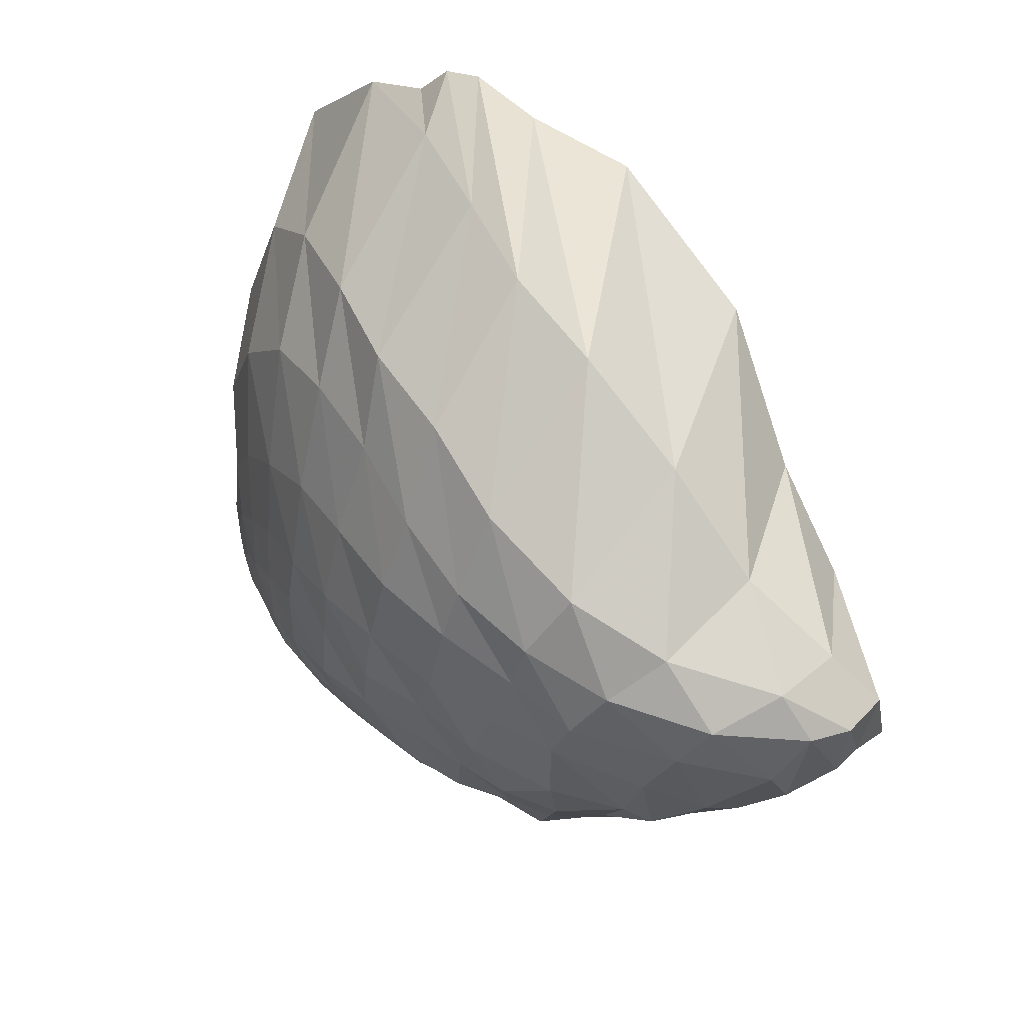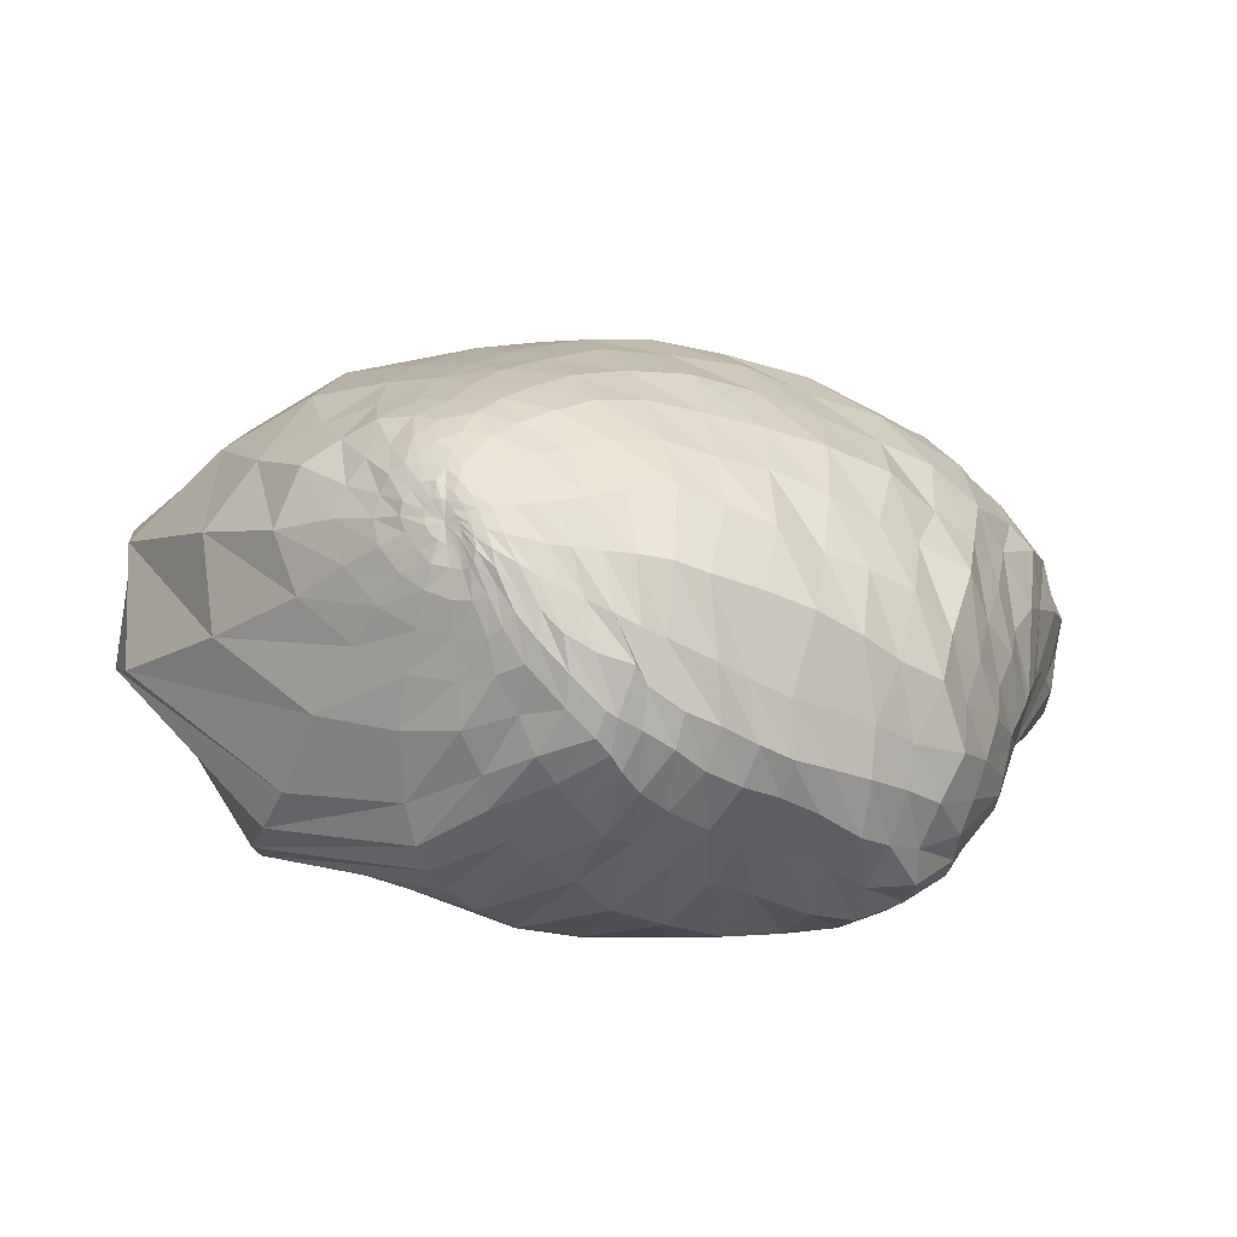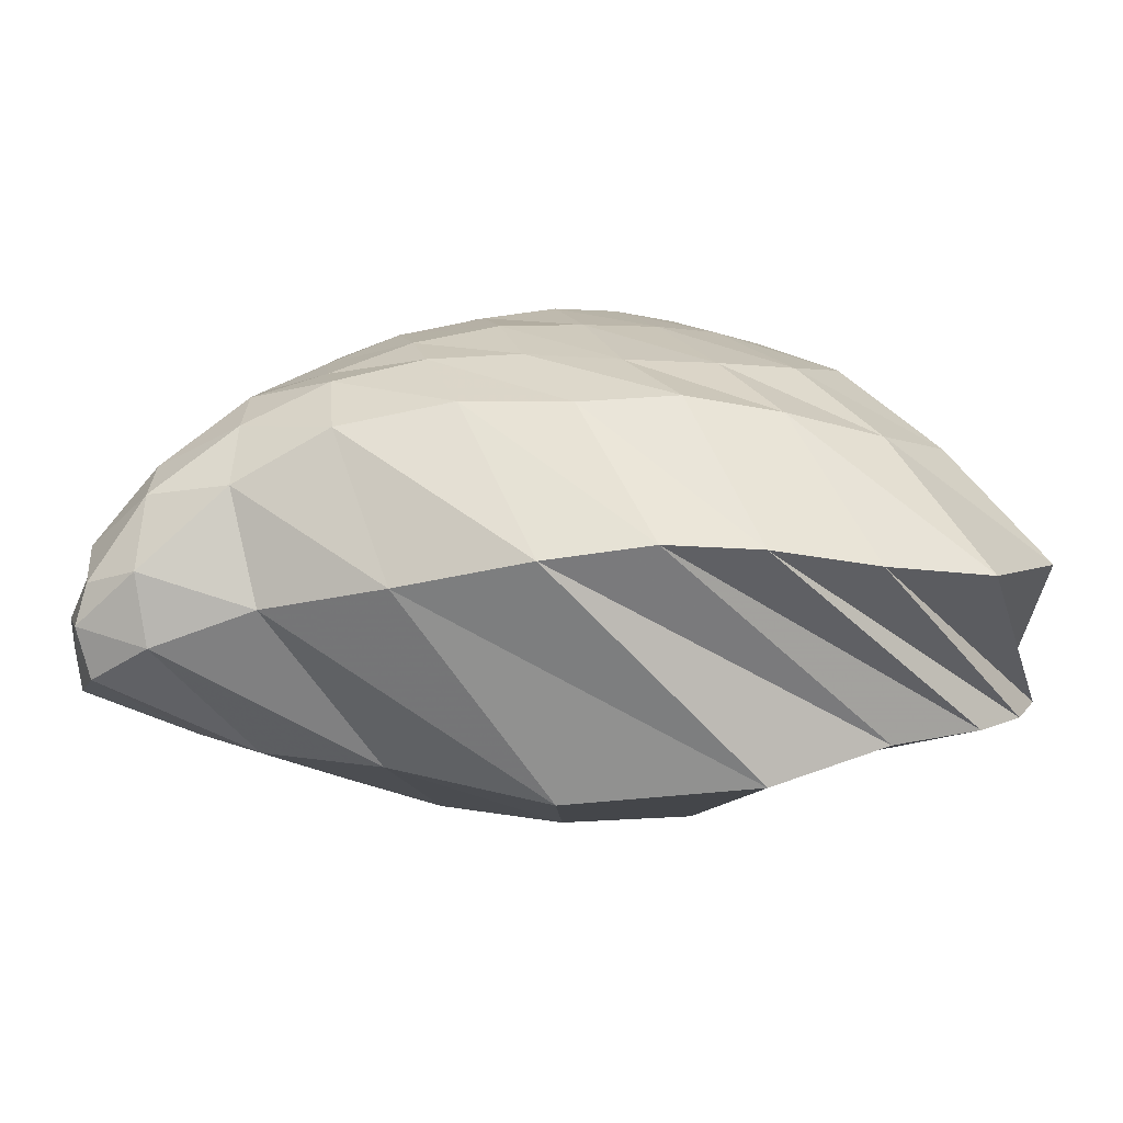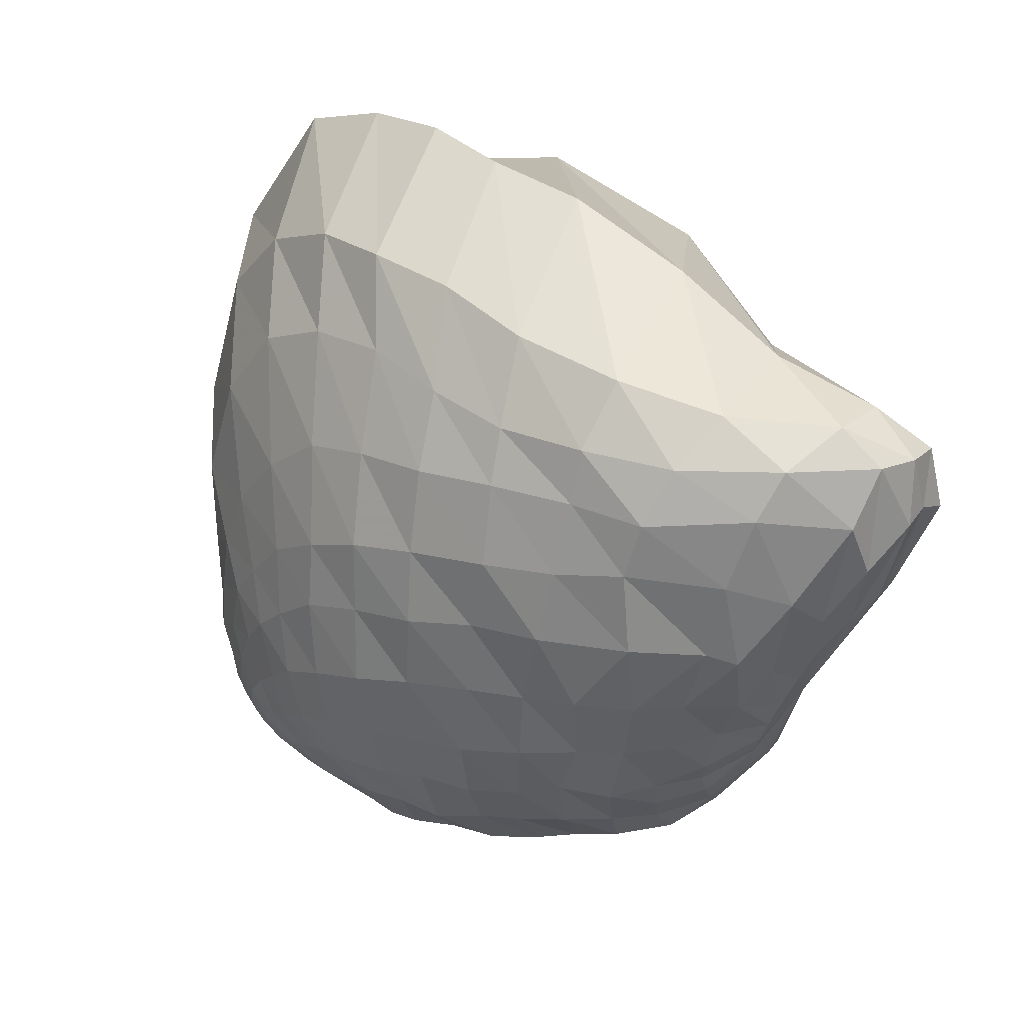
<metadata>
{"format":"obj","ext":"obj","renderer":"f3d","projection":"perspective","resolution":1024,"background":"white","views":[{"elev":70.9,"azim":-127.8,"up":"+Z"},{"elev":-62.9,"azim":168.0,"up":"+Z"},{"elev":79.5,"azim":-6.1,"up":"+Z"},{"elev":41.2,"azim":-140.8,"up":"+Z"}]}
</metadata>
<code>
v -29.85 21.09 20.42
v -29.09 20.83 19.01
v -28.84 21.16 17.46
v -28.71 21.81 16.24
v -28.72 22.38 15.6
v -28.81 22.82 15.21
v -28.8 23.27 15.07
v -28.8 23.67 15.26
v -28.87 23.99 15.68
v -28.91 24.31 16.04
v -29.08 24.5 16.48
v -29.29 24.63 17.08
v -29.45 24.58 17.67
v -29.7 24.46 18.47
v -29.96 24.18 19.37
v -30.35 23.9 20.44
v -30.74 23.25 21.24
v -31.14 22.65 21.94
v -31.13 22.01 21.93
v -30.73 21.54 21.43
v -29.82 20.48 21.85
v -28.4 20.03 19.54
v -27.58 19.86 16.78
v -27.61 21.03 15.02
v -27.82 21.78 13.76
v -27.71 22.57 13.13
v -27.63 23.33 12.92
v -27.77 24.09 13.21
v -27.95 24.72 13.87
v -28.17 25.27 14.84
v -28.21 25.64 15.64
v -28.52 25.99 16.58
v -28.77 25.94 17.96
v -29.35 25.93 19.32
v -29.88 25.39 20.54
v -30.71 24.64 22.2
v -31.33 23.81 23.64
v -31.67 22.62 24.53
v -31.61 21.92 24.62
v -31.61 20.97 24.03
v -29.11 19.81 22.91
v -27.58 19.42 19.89
v -26.8 19.39 16.52
v -26.81 20.3 14.21
v -26.88 21.46 12.89
v -26.79 22.47 11.99
v -26.61 23.38 11.94
v -26.81 24.45 12.12
v -27.17 25.4 12.76
v -27.13 26.05 13.76
v -27.42 26.55 14.87
v -27.62 26.95 16.03
v -28.09 26.98 17.84
v -28.39 27.07 19.6
v -29.52 26.48 21.38
v -30.3 25.48 23.13
v -30.97 24.17 25.06
v -30.95 23.09 26.26
v -31.32 22.14 26.11
v -31.12 20.96 25.63
v -27.63 19.11 23.79
v -25.99 18.71 20
v -25.56 19.05 15.84
v -25.76 20.18 13.43
v -25.82 21.17 12.25
v -25.61 22.48 11.48
v -25.87 23.63 11.42
v -25.95 24.87 11.66
v -25.94 25.71 12.13
v -26.35 26.82 13.06
v -26.54 27.32 14.28
v -26.95 28.03 16.05
v -27.25 27.96 17.84
v -27.54 28.02 19.7
v -28.86 26.9 21.62
v -29 26.5 23.64
v -29.25 25.8 25.45
v -29.41 24.92 26.52
v -29.77 23.1 26.93
v -29.68 21.4 26.47
v -24.77 18.42 24.29
v -23.72 17.82 19.61
v -24.12 18.84 15.14
v -24.51 20.12 12.9
v -24.68 21.48 11.66
v -24.54 23.07 11.29
v -25.13 24 10.89
v -25.03 25.28 11.09
v -24.91 26.28 11.64
v -25.25 27.29 12.67
v -25.51 28.15 14.23
v -25.64 28.51 15.9
v -26.18 28.55 17.69
v -26.25 28.8 19.69
v -27.34 28.1 21.71
v -26.88 27.76 23.72
v -27.01 27.31 25.09
v -27.19 26.34 26.33
v -27.46 24.79 27.16
v -27.09 21.9 27.08
v -20.92 17.02 25.43
v -20.77 17.15 18.86
v -22.18 18.72 14.08
v -23.13 20.14 12.31
v -23.33 21.95 11.28
v -23.66 23.34 10.76
v -24.08 24.56 10.55
v -24.04 25.58 10.68
v -23.94 26.62 11.27
v -24.32 27.84 12.36
v -24.34 28.65 13.86
v -24.6 29.02 15.43
v -24.94 29.36 17.48
v -24.92 29.22 19.42
v -25.18 29.01 21.48
v -25.23 28.43 23.31
v -25.18 27.69 25.06
v -25.03 27.15 26.33
v -25.02 25.77 27.62
v -24.08 21.86 28.26
v -16.16 16.86 25.95
v -17.45 17.06 17.64
v -20.23 18.95 13.14
v -21.75 20.64 11.59
v -22.35 22.26 10.87
v -22.69 23.69 10.42
v -23.17 24.94 10.27
v -23.21 25.82 10.35
v -22.95 26.9 10.88
v -23.18 28.37 12.04
v -23.28 28.98 13.52
v -23.34 29.58 15.12
v -23.37 29.88 16.98
v -23.45 29.65 19.1
v -23.32 29.36 21.12
v -23.48 29.02 23.04
v -23.12 28.26 24.93
v -22.81 27.51 26.11
v -22.17 26.02 27.76
v -20.8 21.97 29.11
v -13.14 17.6 25.05
v -15.26 17.71 16.15
v -18.72 19.45 12.29
v -20.47 21.11 11.05
v -21.32 22.75 10.49
v -21.89 24 10.09
v -22.31 25.19 9.974
v -22.44 26.12 10.14
v -21.96 27.27 10.68
v -22.01 28.66 11.9
v -22.14 29.52 13.16
v -21.95 29.94 15.02
v -21.9 30.17 16.62
v -21.77 30.13 18.68
v -21.68 29.9 20.66
v -21.38 29.38 22.51
v -21.04 28.58 24.49
v -20.58 27.4 26.09
v -19.57 25.69 27.9
v -18.15 22.04 29.16
v -10.95 17.8 24.41
v -13.87 18.45 15.19
v -17.77 20.27 11.44
v -19.59 21.92 10.64
v -20.45 23.29 10.25
v -20.95 24.39 9.856
v -21.47 25.49 9.809
v -21.57 26.45 10.01
v -21.27 27.6 10.48
v -20.81 28.97 11.54
v -21.03 29.75 13.23
v -20.74 30.17 14.57
v -20.53 30.38 16.24
v -20.25 30.45 18.1
v -19.93 30.02 20.1
v -19.61 29.61 21.91
v -19.03 28.54 23.98
v -18.3 27.03 26.06
v -17.16 25.63 27.75
v -15.83 21.69 29.12
v -9.858 18.08 23.52
v -13.06 18.41 14.95
v -17.01 20.79 11.17
v -18.55 22.25 10.42
v -19.81 23.54 9.869
v -20.28 24.81 9.655
v -20.76 25.9 9.692
v -20.8 26.67 9.906
v -20.16 27.85 10.59
v -20.06 29.13 11.47
v -19.96 30.01 13.12
v -19.58 30.37 14.4
v -19.19 30.56 15.89
v -18.81 30.51 17.43
v -18.33 30.12 19.4
v -18.08 29.63 21.06
v -17.22 28.49 23.28
v -16.1 26.86 25.53
v -14.86 25.13 27.15
v -13.26 21.18 28.34
v -9.229 18.56 22.18
v -12.84 19.2 13.98
v -16.57 21.52 10.66
v -17.97 22.82 10.23
v -19.07 24.16 9.748
v -19.81 25.29 9.513
v -20.04 26.21 9.661
v -19.95 27.06 9.958
v -19.63 28.01 10.56
v -19.29 29.11 11.48
v -18.93 29.87 12.75
v -18.47 30.32 14.05
v -18.14 30.56 15.36
v -17.63 30.46 16.71
v -17.11 30.07 18.29
v -16.62 29.52 19.98
v -15.7 28.59 21.86
v -14.17 26.84 24.37
v -12.48 24.66 25.69
v -10.58 20.93 27
v -8.9 20.12 19.06
v -13.02 20.52 12.73
v -16.18 22.13 10.52
v -17.44 23.61 9.991
v -18.62 24.69 9.639
v -19.51 25.66 9.447
v -19.49 26.42 9.595
v -19.64 27.45 9.982
v -19.03 28.21 10.53
v -18.63 29.05 11.46
v -18.16 29.72 12.36
v -17.66 30.15 13.54
v -17.35 30.43 14.73
v -16.91 30.36 16.01
v -16.24 30.04 17.35
v -15.6 29.51 18.6
v -14.46 28.65 20.05
v -12.86 27.2 22.24
v -10.8 24.68 23.54
v -8.487 21.66 23.23
v -9.336 21.49 16.63
v -13.29 21.75 12.27
v -15.8 23 10.68
v -17.17 24.34 10.04
v -18.09 25.23 9.609
v -19.15 25.97 9.443
v -19.23 26.56 9.564
v -18.83 27.54 10.01
v -18.45 28.28 10.72
v -18.01 29.04 11.39
v -17.57 29.61 12.16
v -17.05 30.04 13.17
v -16.62 30.23 14.18
v -16.23 30.23 15.28
v -15.63 29.96 16.39
v -14.85 29.5 17.42
v -13.87 28.83 18.29
v -12.26 27.67 19.4
v -10.44 25.65 20.1
v -8.691 22.97 19.96
v -11.22 23.91 14.45
v -13.61 23.9 11.96
v -15.37 24.53 10.85
v -16.56 25.16 10.19
v -17.61 25.91 9.923
v -18.47 26.39 9.63
v -18.38 27.09 9.805
v -18.12 27.77 10.14
v -17.92 28.44 10.77
v -17.56 29 11.38
v -17.1 29.5 12.03
v -16.61 29.91 12.84
v -16.16 30.1 13.64
v -15.74 30.13 14.5
v -15.18 29.92 15.36
v -14.58 29.57 16
v -13.72 28.98 16.64
v -12.65 28.09 17.07
v -11.41 26.91 17.18
v -10.55 25.35 16.38
v -12.85 25.93 13.1
v -14.19 25.71 11.83
v -15.3 25.71 11.04
v -16.34 26.09 10.5
v -17.01 26.56 10.15
v -17.51 27 10.01
v -17.65 27.53 10.11
v -17.61 28.03 10.43
v -17.38 28.57 10.9
v -17.07 29.03 11.4
v -16.71 29.41 11.98
v -16.3 29.73 12.56
v -15.86 29.91 13.17
v -15.51 29.97 13.79
v -15.03 29.87 14.39
v -14.49 29.62 14.89
v -13.78 29.21 15.32
v -13.13 28.54 15.48
v -12.4 27.87 15.26
v -12.1 26.72 14.35
v -13.68 27.09 12.57
v -14.49 26.76 11.73
v -15.37 26.73 11.16
v -16.11 26.9 10.79
v -16.71 27.19 10.45
v -16.96 27.5 10.39
v -17.13 27.86 10.45
v -17.09 28.23 10.71
v -17 28.67 10.99
v -16.65 29.02 11.43
v -16.35 29.33 11.9
v -16.08 29.57 12.34
v -15.64 29.7 12.81
v -15.39 29.76 13.21
v -15.02 29.73 13.61
v -14.57 29.58 13.95
v -14.14 29.22 14.2
v -13.72 28.79 14.22
v -13.42 28.23 13.92
v -13.3 27.69 13.42
v -14.31 27.84 12.22
v -14.79 27.6 11.7
v -15.33 27.53 11.31
v -15.86 27.57 11.03
v -16.29 27.74 10.84
v -16.57 27.94 10.76
v -16.66 28.2 10.84
v -16.61 28.48 10.95
v -16.47 28.77 11.2
v -16.3 29 11.53
v -16.08 29.23 11.88
v -15.86 29.42 12.17
v -15.59 29.52 12.5
v -15.33 29.55 12.8
v -15.11 29.54 13.04
v -14.8 29.45 13.24
v -14.5 29.27 13.32
v -14.23 28.95 13.3
v -14.13 28.57 13.09
v -14.07 28.18 12.76
v -14.76 28.32 12.07
v -15.07 28.16 11.73
v -15.36 28.05 11.47
v -15.73 28.11 11.34
v -15.99 28.17 11.22
v -16.13 28.28 11.14
v -16.17 28.45 11.16
v -16.17 28.65 11.26
v -16.11 28.82 11.45
v -15.99 28.98 11.67
v -15.86 29.12 11.88
v -15.69 29.24 12.06
v -15.56 29.32 12.26
v -15.36 29.31 12.45
v -15.18 29.34 12.57
v -15.03 29.28 12.65
v -14.86 29.19 12.69
v -14.72 29 12.66
v -14.6 28.78 12.52
v -14.6 28.53 12.34
v -15.13 28.63 11.93
v -15.25 28.53 11.78
v -15.42 28.49 11.68
v -15.6 28.45 11.64
v -15.74 28.49 11.59
v -15.84 28.57 11.56
v -15.87 28.64 11.56
v -15.87 28.72 11.62
v -15.82 28.82 11.7
v -15.77 28.93 11.79
v -15.69 29.01 11.87
v -15.6 29.08 11.99
v -15.51 29.12 12.1
v -15.43 29.14 12.2
v -15.32 29.13 12.23
v -15.23 29.1 12.27
v -15.16 29.04 12.29
v -15.08 28.94 12.26
v -15.05 28.84 12.21
v -15.08 28.74 12.1
v -29.55 23.12 17.89
v -15.47 28.82 11.92
g Group2
f 1 2 22 21
f 2 3 23 22
f 3 4 24 23
f 4 5 25 24
f 5 6 26 25
f 6 7 27 26
f 7 8 28 27
f 8 9 29 28
f 9 10 30 29
f 10 11 31 30
f 11 12 32 31
f 12 13 33 32
f 13 14 34 33
f 14 15 35 34
f 15 16 36 35
f 16 17 37 36
f 17 18 38 37
f 18 19 39 38
f 19 20 40 39
f 20 1 21 40
f 21 22 42 41
f 22 23 43 42
f 23 24 44 43
f 24 25 45 44
f 25 26 46 45
f 26 27 47 46
f 27 28 48 47
f 28 29 49 48
f 29 30 50 49
f 30 31 51 50
f 31 32 52 51
f 32 33 53 52
f 33 34 54 53
f 34 35 55 54
f 35 36 56 55
f 36 37 57 56
f 37 38 58 57
f 38 39 59 58
f 39 40 60 59
f 40 21 41 60
f 41 42 62 61
f 42 43 63 62
f 43 44 64 63
f 44 45 65 64
f 45 46 66 65
f 46 47 67 66
f 47 48 68 67
f 48 49 69 68
f 49 50 70 69
f 50 51 71 70
f 51 52 72 71
f 52 53 73 72
f 53 54 74 73
f 54 55 75 74
f 55 56 76 75
f 56 57 77 76
f 57 58 78 77
f 58 59 79 78
f 59 60 80 79
f 60 41 61 80
f 61 62 82 81
f 62 63 83 82
f 63 64 84 83
f 64 65 85 84
f 65 66 86 85
f 66 67 87 86
f 67 68 88 87
f 68 69 89 88
f 69 70 90 89
f 70 71 91 90
f 71 72 92 91
f 72 73 93 92
f 73 74 94 93
f 74 75 95 94
f 75 76 96 95
f 76 77 97 96
f 77 78 98 97
f 78 79 99 98
f 79 80 100 99
f 80 61 81 100
f 81 82 102 101
f 82 83 103 102
f 83 84 104 103
f 84 85 105 104
f 85 86 106 105
f 86 87 107 106
f 87 88 108 107
f 88 89 109 108
f 89 90 110 109
f 90 91 111 110
f 91 92 112 111
f 92 93 113 112
f 93 94 114 113
f 94 95 115 114
f 95 96 116 115
f 96 97 117 116
f 97 98 118 117
f 98 99 119 118
f 99 100 120 119
f 100 81 101 120
f 101 102 122 121
f 102 103 123 122
f 103 104 124 123
f 104 105 125 124
f 105 106 126 125
f 106 107 127 126
f 107 108 128 127
f 108 109 129 128
f 109 110 130 129
f 110 111 131 130
f 111 112 132 131
f 112 113 133 132
f 113 114 134 133
f 114 115 135 134
f 115 116 136 135
f 116 117 137 136
f 117 118 138 137
f 118 119 139 138
f 119 120 140 139
f 120 101 121 140
f 121 122 142 141
f 122 123 143 142
f 123 124 144 143
f 124 125 145 144
f 125 126 146 145
f 126 127 147 146
f 127 128 148 147
f 128 129 149 148
f 129 130 150 149
f 130 131 151 150
f 131 132 152 151
f 132 133 153 152
f 133 134 154 153
f 134 135 155 154
f 135 136 156 155
f 136 137 157 156
f 137 138 158 157
f 138 139 159 158
f 139 140 160 159
f 140 121 141 160
f 141 142 162 161
f 142 143 163 162
f 143 144 164 163
f 144 145 165 164
f 145 146 166 165
f 146 147 167 166
f 147 148 168 167
f 148 149 169 168
f 149 150 170 169
f 150 151 171 170
f 151 152 172 171
f 152 153 173 172
f 153 154 174 173
f 154 155 175 174
f 155 156 176 175
f 156 157 177 176
f 157 158 178 177
f 158 159 179 178
f 159 160 180 179
f 160 141 161 180
f 161 162 182 181
f 162 163 183 182
f 163 164 184 183
f 164 165 185 184
f 165 166 186 185
f 166 167 187 186
f 167 168 188 187
f 168 169 189 188
f 169 170 190 189
f 170 171 191 190
f 171 172 192 191
f 172 173 193 192
f 173 174 194 193
f 174 175 195 194
f 175 176 196 195
f 176 177 197 196
f 177 178 198 197
f 178 179 199 198
f 179 180 200 199
f 180 161 181 200
f 181 182 202 201
f 182 183 203 202
f 183 184 204 203
f 184 185 205 204
f 185 186 206 205
f 186 187 207 206
f 187 188 208 207
f 188 189 209 208
f 189 190 210 209
f 190 191 211 210
f 191 192 212 211
f 192 193 213 212
f 193 194 214 213
f 194 195 215 214
f 195 196 216 215
f 196 197 217 216
f 197 198 218 217
f 198 199 219 218
f 199 200 220 219
f 200 181 201 220
f 201 202 222 221
f 202 203 223 222
f 203 204 224 223
f 204 205 225 224
f 205 206 226 225
f 206 207 227 226
f 207 208 228 227
f 208 209 229 228
f 209 210 230 229
f 210 211 231 230
f 211 212 232 231
f 212 213 233 232
f 213 214 234 233
f 214 215 235 234
f 215 216 236 235
f 216 217 237 236
f 217 218 238 237
f 218 219 239 238
f 219 220 240 239
f 220 201 221 240
f 221 222 242 241
f 222 223 243 242
f 223 224 244 243
f 224 225 245 244
f 225 226 246 245
f 226 227 247 246
f 227 228 248 247
f 228 229 249 248
f 229 230 250 249
f 230 231 251 250
f 231 232 252 251
f 232 233 253 252
f 233 234 254 253
f 234 235 255 254
f 235 236 256 255
f 236 237 257 256
f 237 238 258 257
f 238 239 259 258
f 239 240 260 259
f 240 221 241 260
f 241 242 262 261
f 242 243 263 262
f 243 244 264 263
f 244 245 265 264
f 245 246 266 265
f 246 247 267 266
f 247 248 268 267
f 248 249 269 268
f 249 250 270 269
f 250 251 271 270
f 251 252 272 271
f 252 253 273 272
f 253 254 274 273
f 254 255 275 274
f 255 256 276 275
f 256 257 277 276
f 257 258 278 277
f 258 259 279 278
f 259 260 280 279
f 260 241 261 280
f 261 262 282 281
f 262 263 283 282
f 263 264 284 283
f 264 265 285 284
f 265 266 286 285
f 266 267 287 286
f 267 268 288 287
f 268 269 289 288
f 269 270 290 289
f 270 271 291 290
f 271 272 292 291
f 272 273 293 292
f 273 274 294 293
f 274 275 295 294
f 275 276 296 295
f 276 277 297 296
f 277 278 298 297
f 278 279 299 298
f 279 280 300 299
f 280 261 281 300
f 281 282 302 301
f 282 283 303 302
f 283 284 304 303
f 284 285 305 304
f 285 286 306 305
f 286 287 307 306
f 287 288 308 307
f 288 289 309 308
f 289 290 310 309
f 290 291 311 310
f 291 292 312 311
f 292 293 313 312
f 293 294 314 313
f 294 295 315 314
f 295 296 316 315
f 296 297 317 316
f 297 298 318 317
f 298 299 319 318
f 299 300 320 319
f 300 281 301 320
f 301 302 322 321
f 302 303 323 322
f 303 304 324 323
f 304 305 325 324
f 305 306 326 325
f 306 307 327 326
f 307 308 328 327
f 308 309 329 328
f 309 310 330 329
f 310 311 331 330
f 311 312 332 331
f 312 313 333 332
f 313 314 334 333
f 314 315 335 334
f 315 316 336 335
f 316 317 337 336
f 317 318 338 337
f 318 319 339 338
f 319 320 340 339
f 320 301 321 340
f 321 322 342 341
f 322 323 343 342
f 323 324 344 343
f 324 325 345 344
f 325 326 346 345
f 326 327 347 346
f 327 328 348 347
f 328 329 349 348
f 329 330 350 349
f 330 331 351 350
f 331 332 352 351
f 332 333 353 352
f 333 334 354 353
f 334 335 355 354
f 335 336 356 355
f 336 337 357 356
f 337 338 358 357
f 338 339 359 358
f 339 340 360 359
f 340 321 341 360
f 341 342 362 361
f 342 343 363 362
f 343 344 364 363
f 344 345 365 364
f 345 346 366 365
f 346 347 367 366
f 347 348 368 367
f 348 349 369 368
f 349 350 370 369
f 350 351 371 370
f 351 352 372 371
f 352 353 373 372
f 353 354 374 373
f 354 355 375 374
f 355 356 376 375
f 356 357 377 376
f 357 358 378 377
f 358 359 379 378
f 359 360 380 379
f 360 341 361 380
f 2 1 381
f 3 2 381
f 4 3 381
f 5 4 381
f 6 5 381
f 7 6 381
f 8 7 381
f 9 8 381
f 10 9 381
f 11 10 381
f 12 11 381
f 13 12 381
f 14 13 381
f 15 14 381
f 16 15 381
f 17 16 381
f 18 17 381
f 19 18 381
f 20 19 381
f 1 20 381
f 361 362 382
f 362 363 382
f 363 364 382
f 364 365 382
f 365 366 382
f 366 367 382
f 367 368 382
f 368 369 382
f 369 370 382
f 370 371 382
f 371 372 382
f 372 373 382
f 373 374 382
f 374 375 382
f 375 376 382
f 376 377 382
f 377 378 382
f 378 379 382
f 379 380 382
f 380 361 382

</code>
